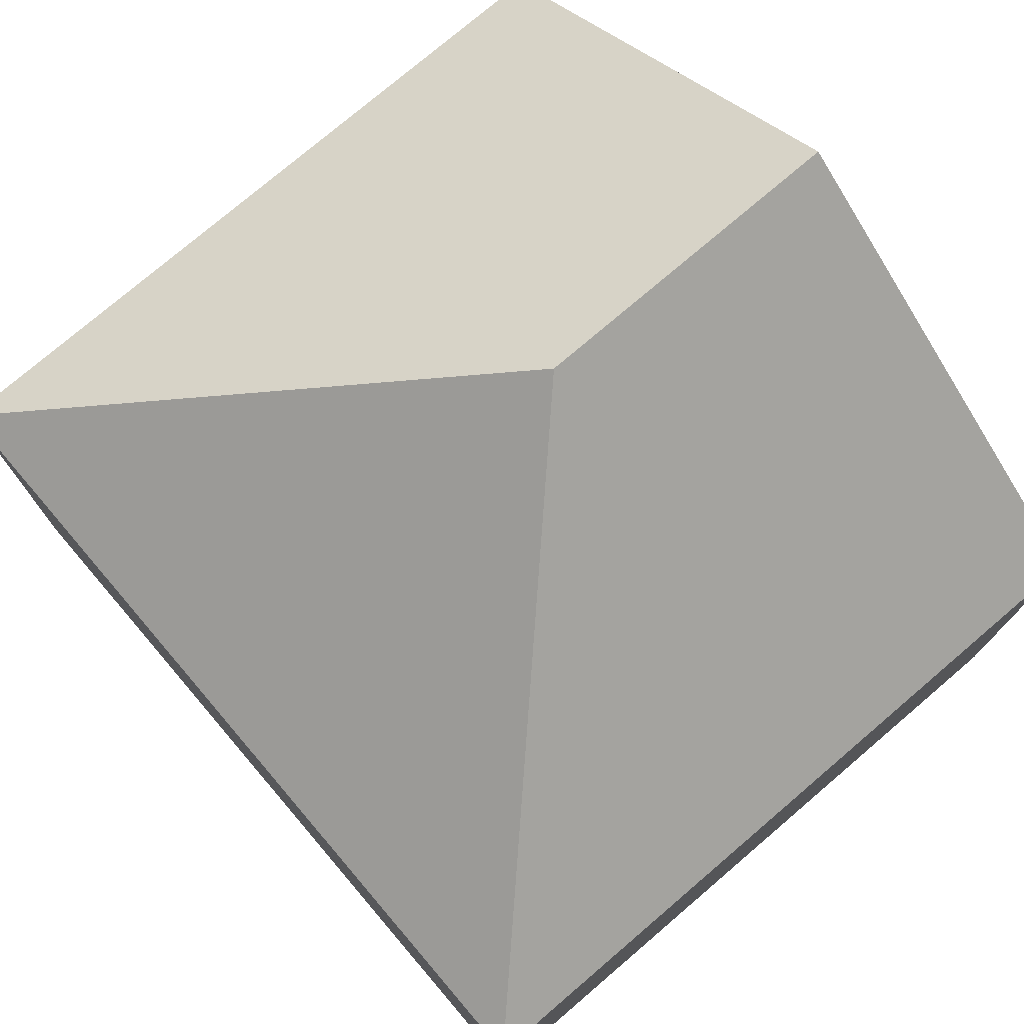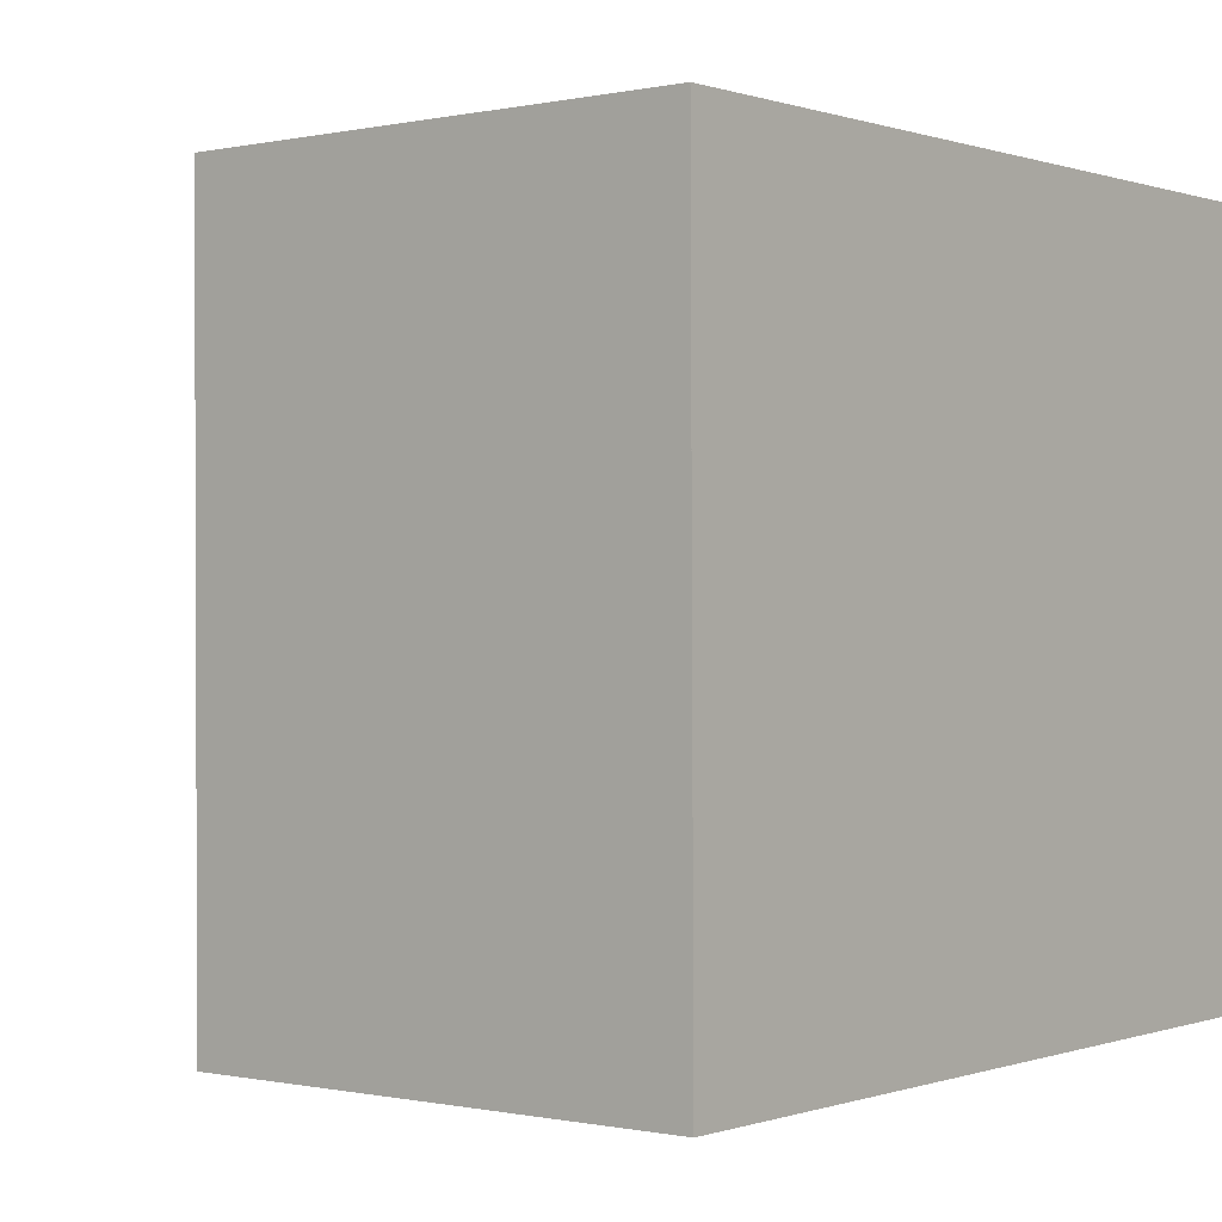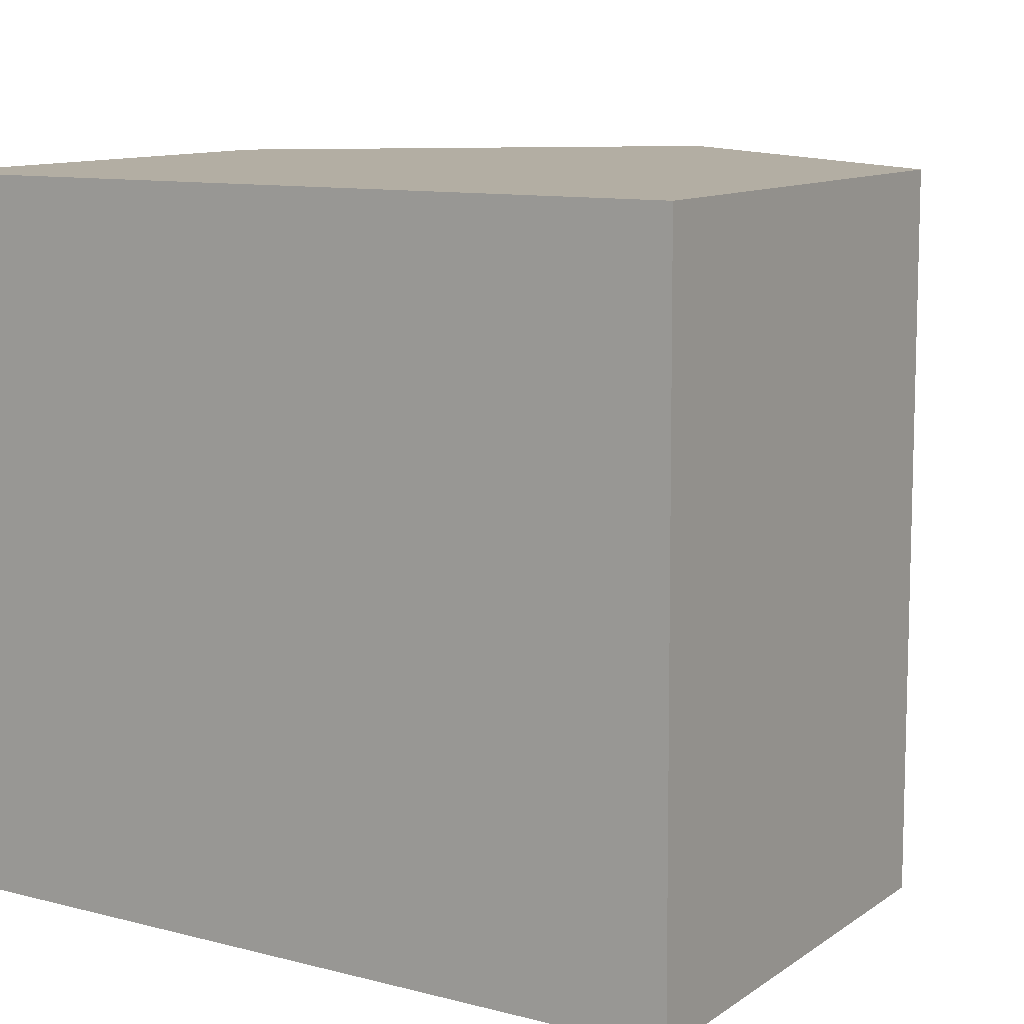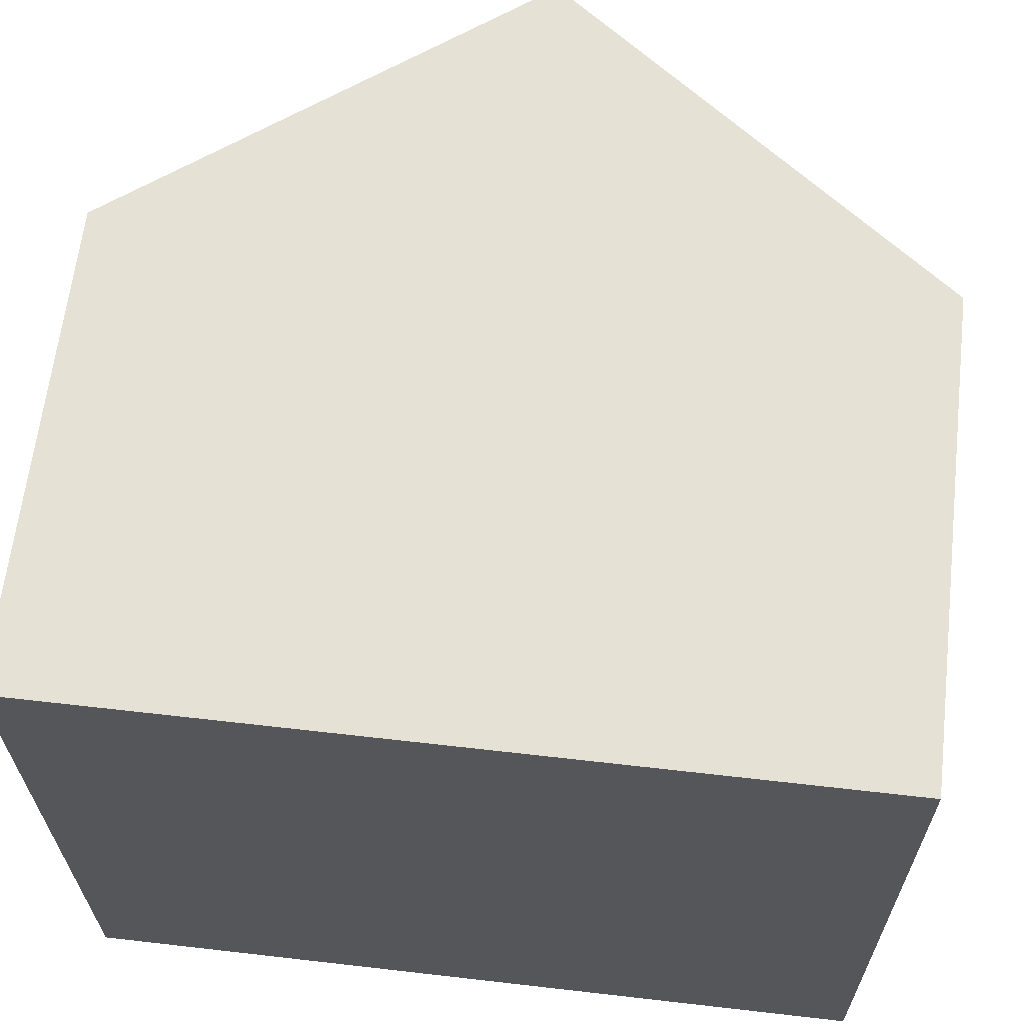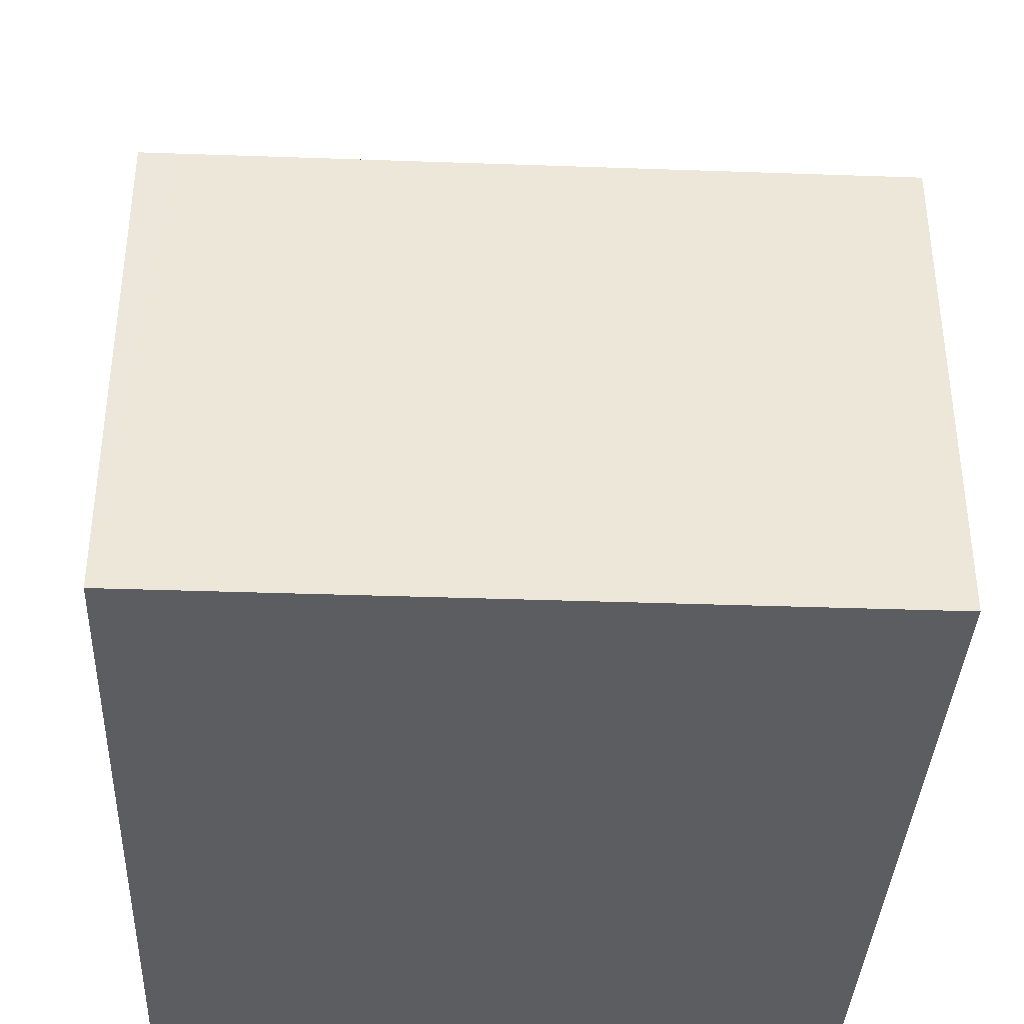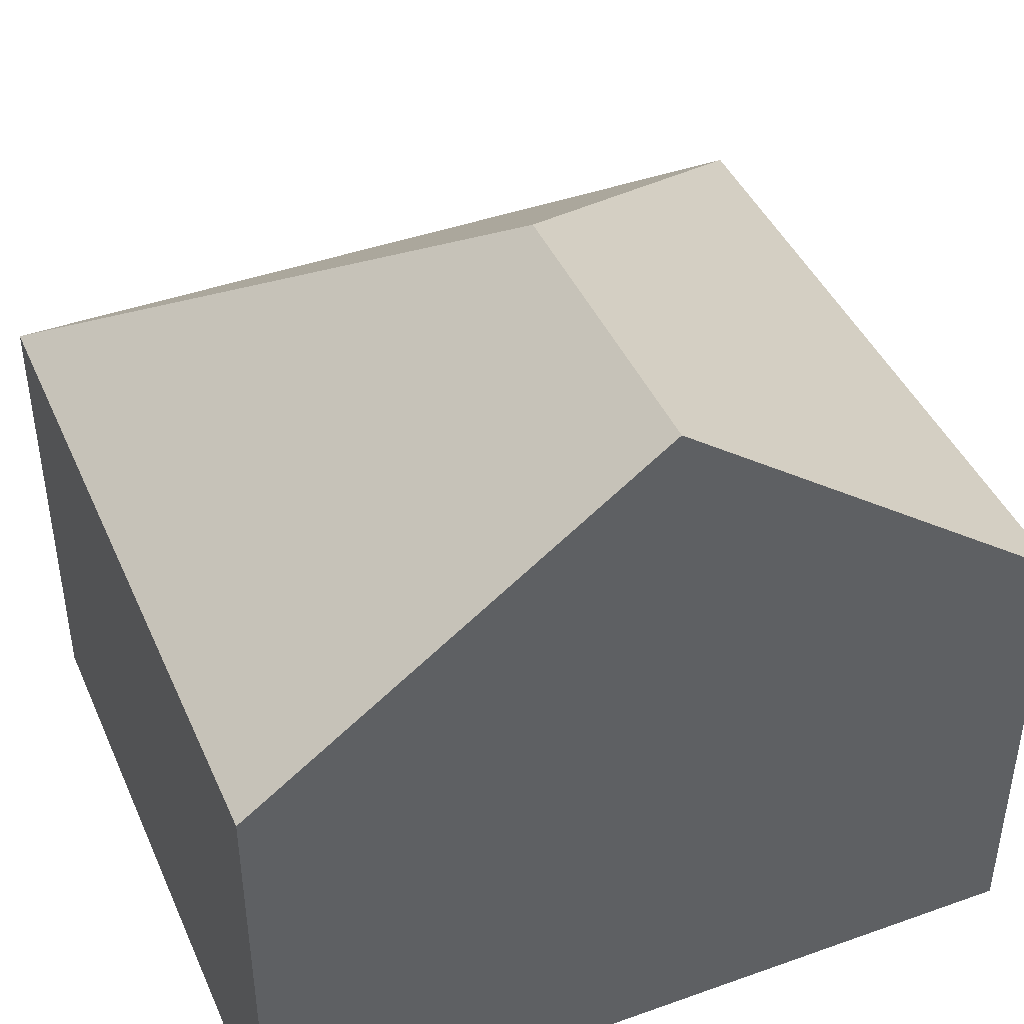
<metadata>
{"format":"obj","ext":"obj","renderer":"f3d","projection":"perspective","resolution":1024,"background":"white","views":[{"elev":76.2,"azim":-130.8,"up":"+Y"},{"elev":-0.3,"azim":-51.3,"up":"+Z"},{"elev":11.2,"azim":32.6,"up":"+Z"},{"elev":64.0,"azim":6.7,"up":"+Z"},{"elev":-37.2,"azim":-92.9,"up":"+Y"},{"elev":43.2,"azim":-23.1,"up":"+Y"}]}
</metadata>
<code>
v  0.462 4.827 -7.123
v  4.058 7.878 -3.063
v  8.12 4.827 -7.083
v  0.037 4.827 -7.125
v  8.083 4.827 0.042
v  4.042 7.878 0.021
v  0.035 4.827 -6.776
v  0 4.827 2.956e-16
v  0.037 4.363e-16 -7.125
v  0 0 0
v  0.035 4.149e-16 -6.776
v  4.042 -1.286e-18 0.021
v  8.083 -2.572e-18 0.042
v  8.12 4.337e-16 -7.083
v  0.462 4.362e-16 -7.123
g defaultobject
f 1 2 3
f 2 1 4
f 2 5 3
f 5 2 6
f 7 2 4
f 2 7 8
f 2 8 6
f 9 7 4
f 7 9 8
f 8 9 10
f 10 9 11
f 10 6 8
f 6 10 5
f 5 10 12
f 5 12 13
f 13 3 5
f 3 13 14
f 14 1 3
f 1 14 15
f 1 15 4
f 4 15 9
f 12 14 13
f 14 12 10
f 14 10 11
f 14 11 15
f 15 11 9

</code>
